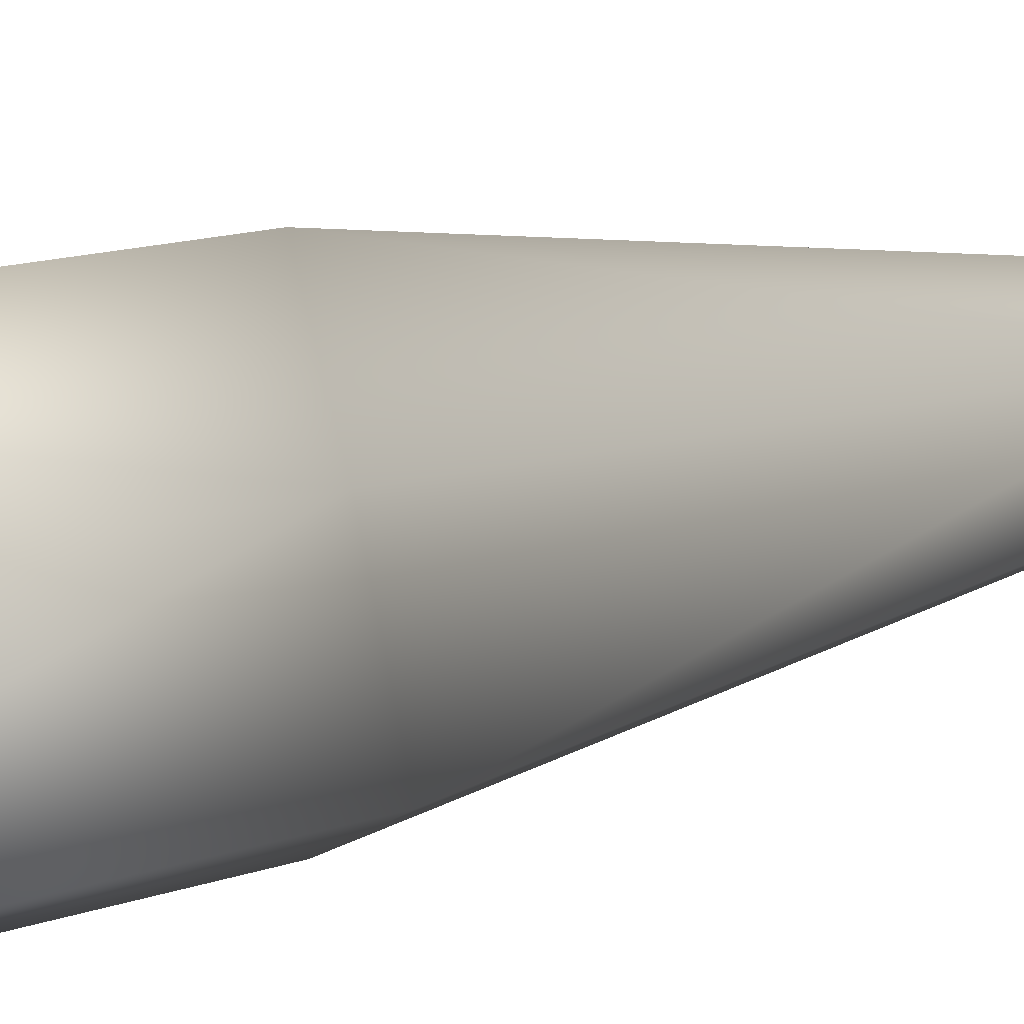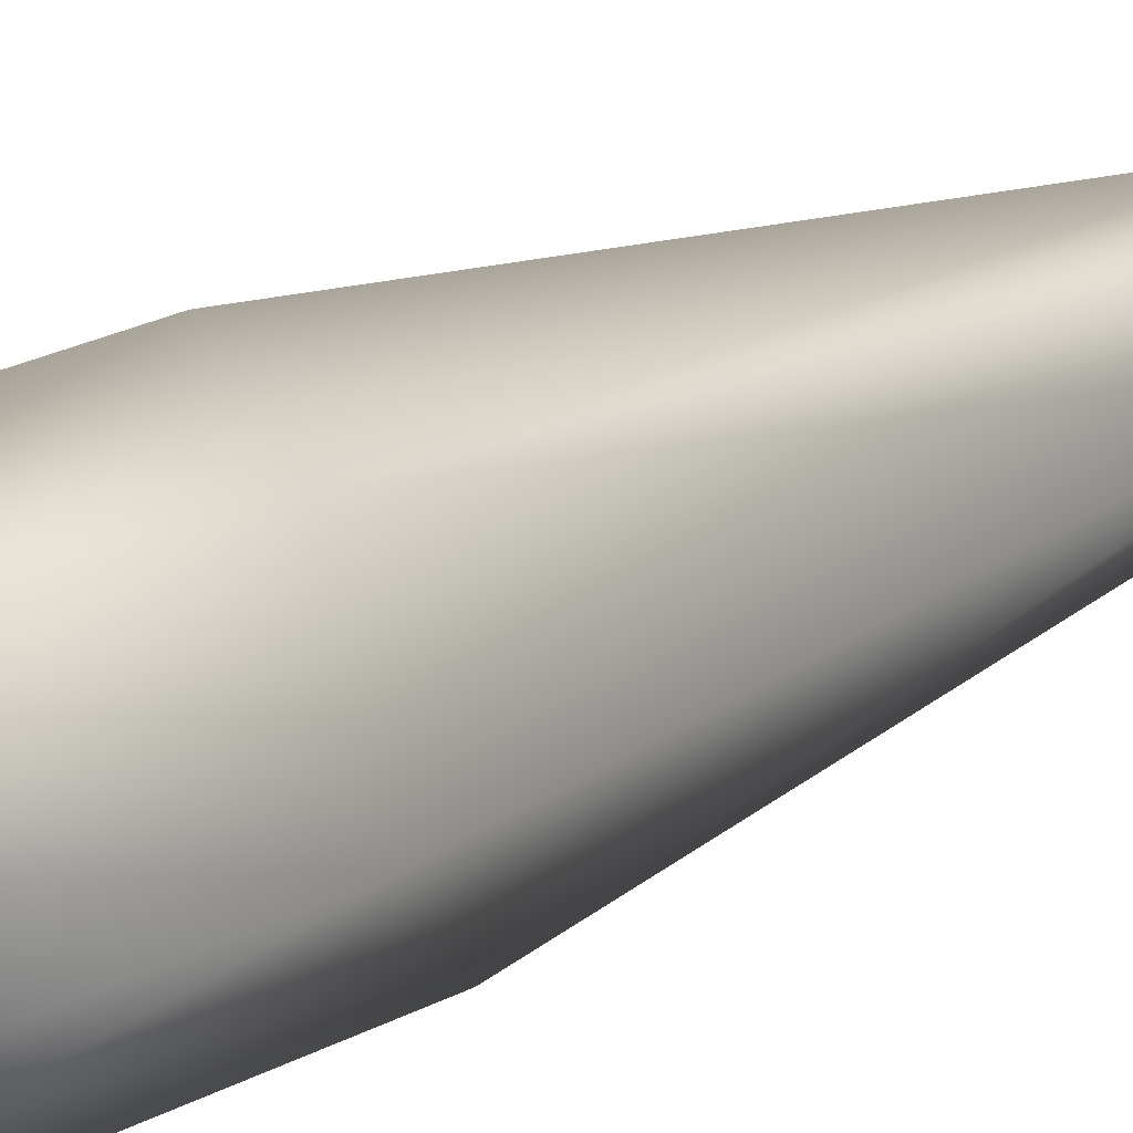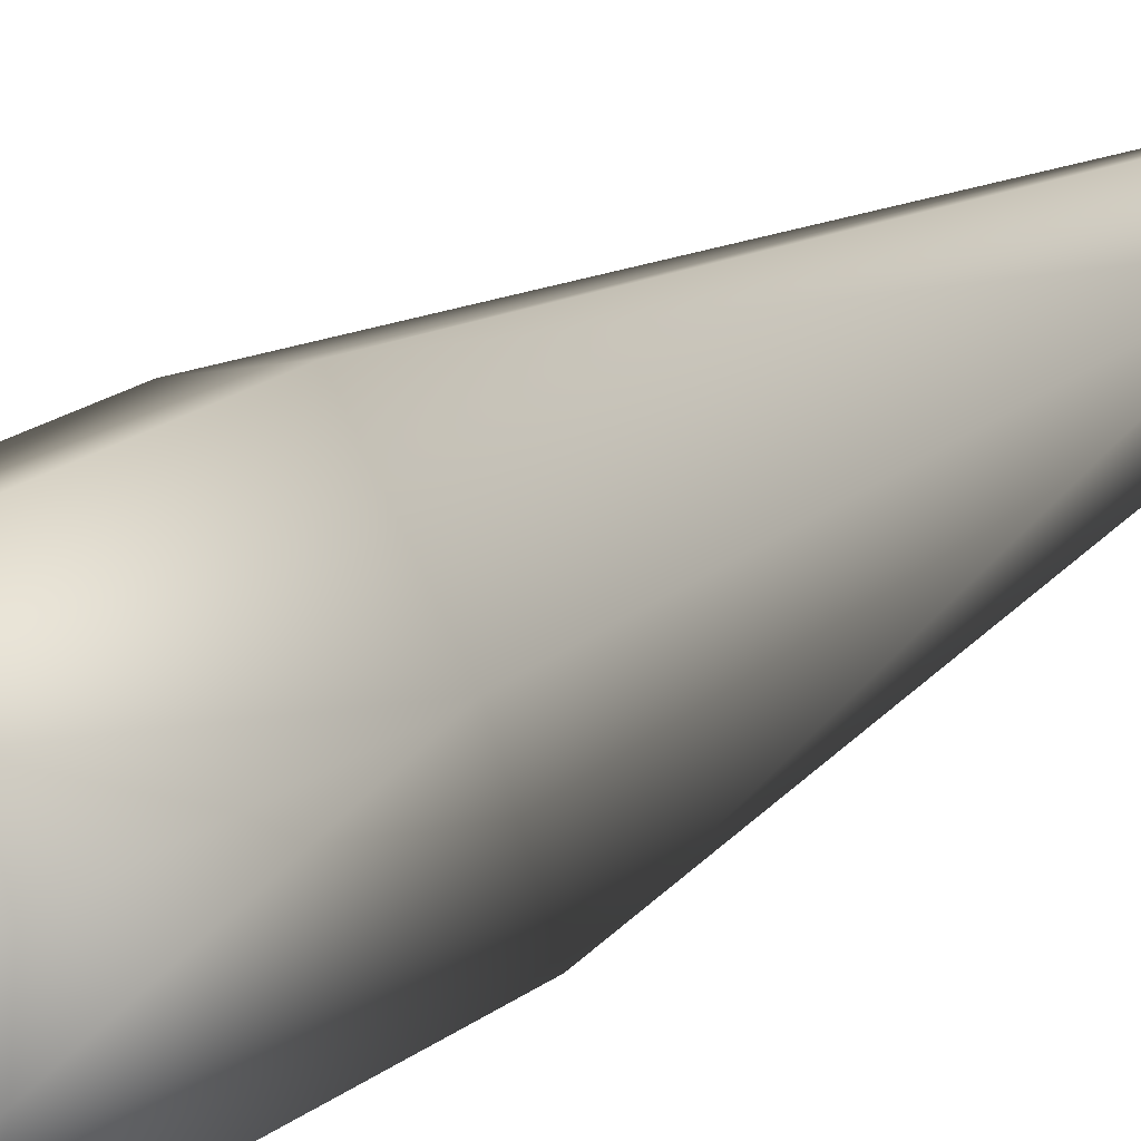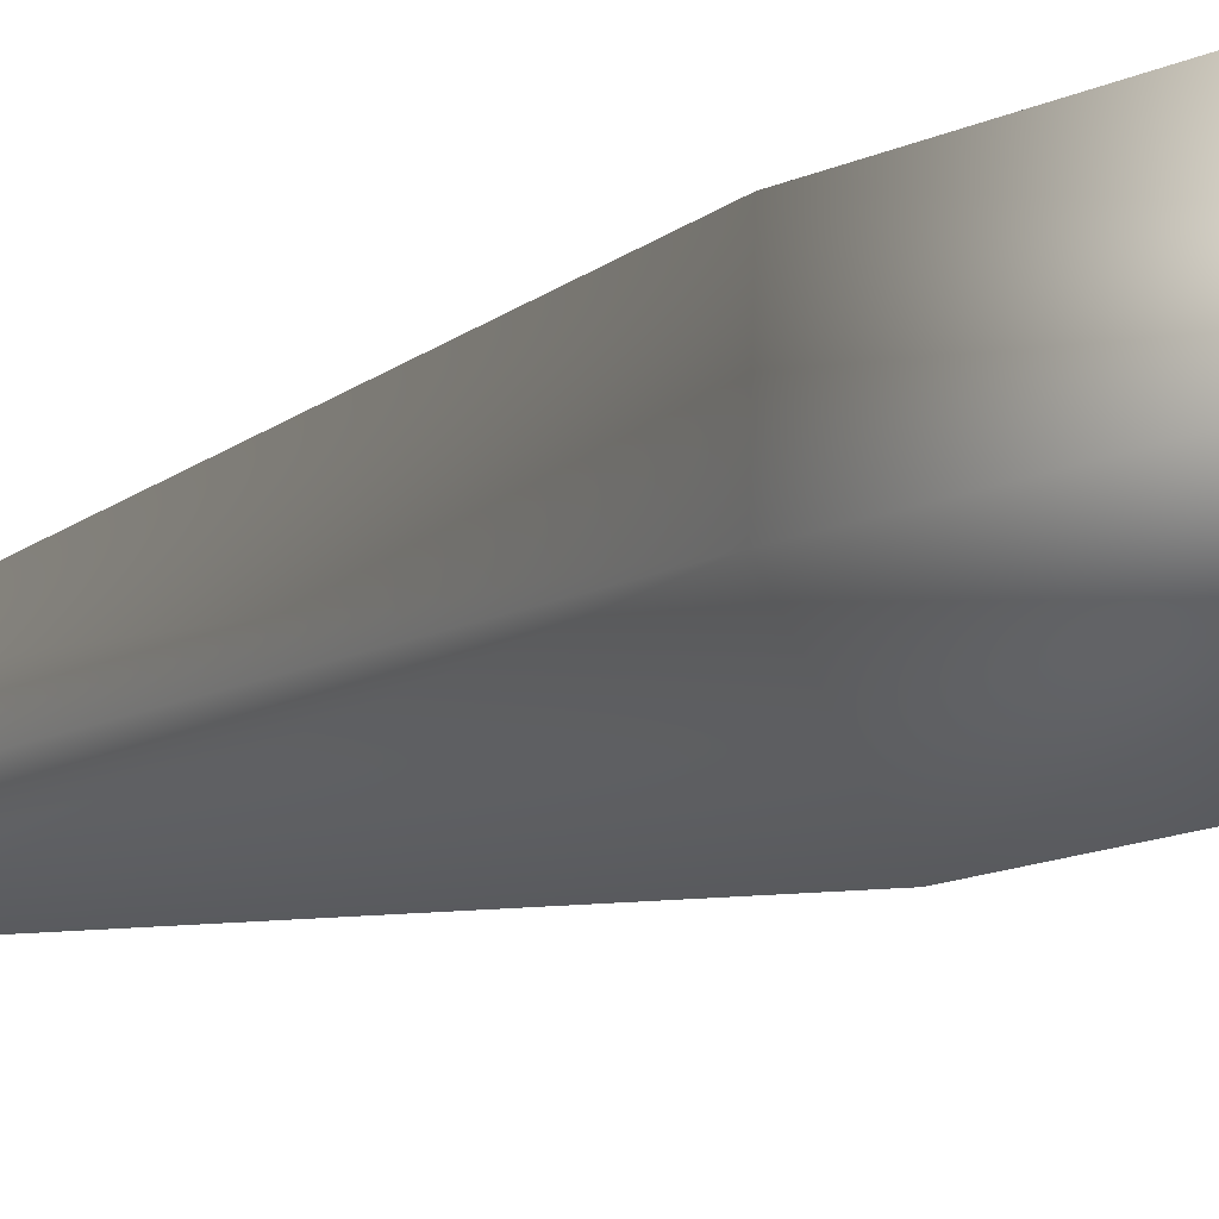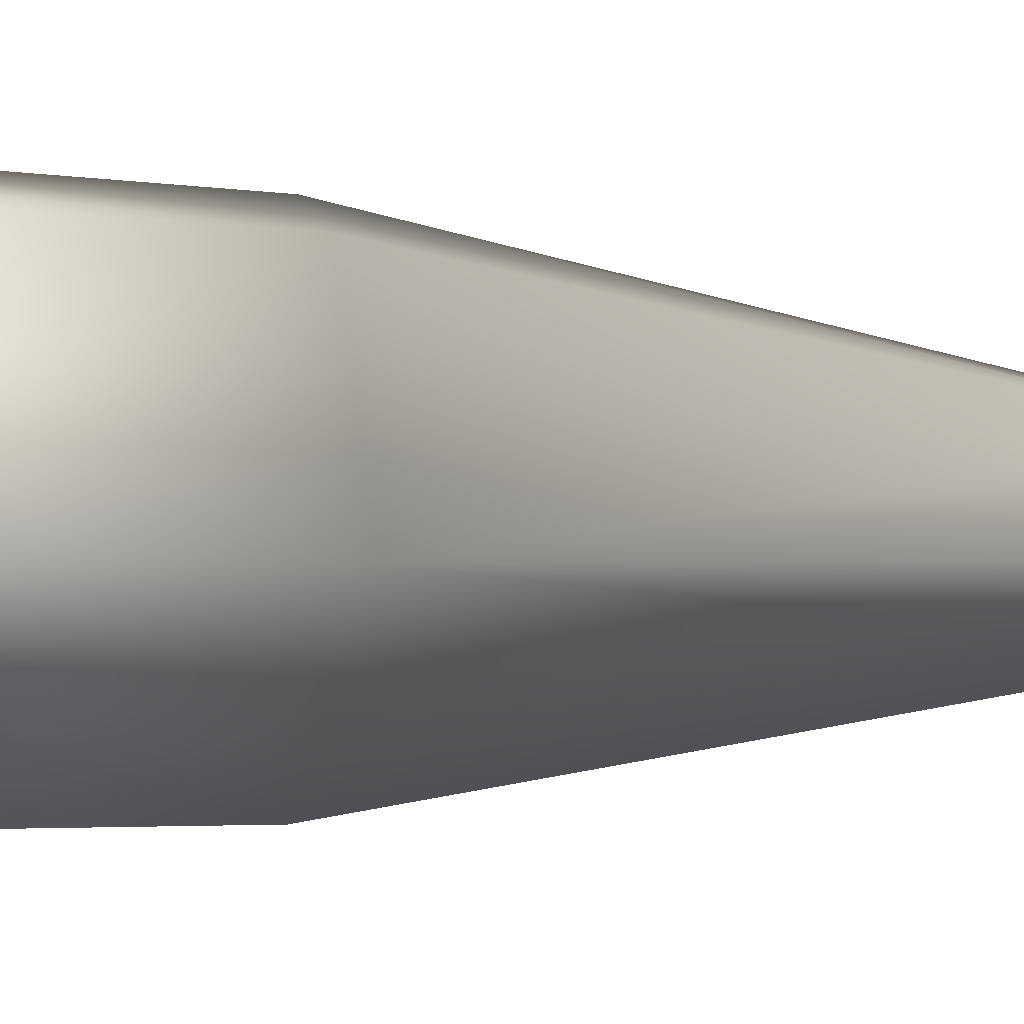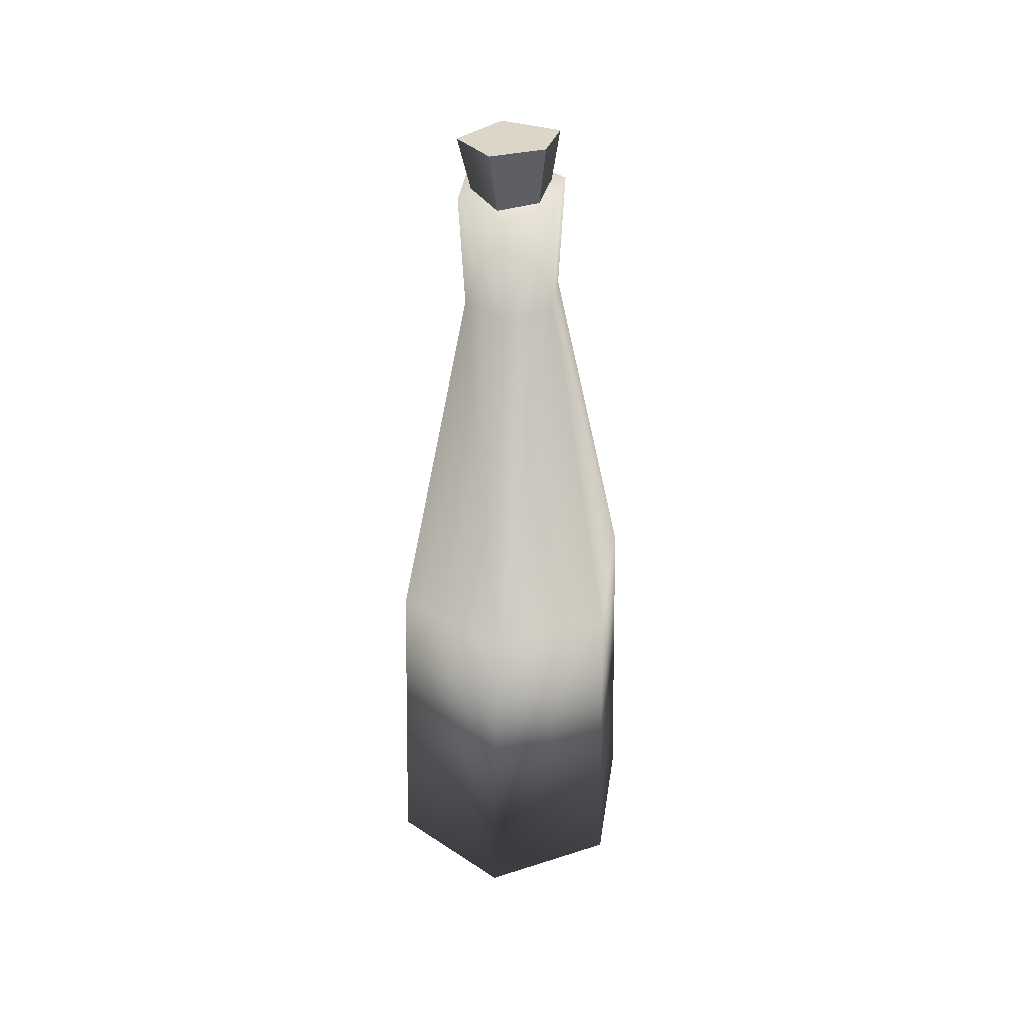
<metadata>
{"format":"obj","ext":"obj","renderer":"f3d","projection":"perspective","resolution":1024,"background":"white","views":[{"elev":32.7,"azim":70.9,"up":"+Z"},{"elev":77.9,"azim":69.6,"up":"+Z"},{"elev":48.5,"azim":57.8,"up":"+Z"},{"elev":-43.5,"azim":-69.8,"up":"+Z"},{"elev":-8.0,"azim":75.7,"up":"+Z"},{"elev":41.2,"azim":-3.5,"up":"+Y"}]}
</metadata>
<code>
o greenbottle02
v -0.001755 0.3903 0.02223
v 0.02132 0.5256 -0.001431
v 0.01122 0.5319 0.02927
v -0.001755 0.3903 0.02223
v -0.009063 0.5217 -0.02093
v 0.02132 0.5256 -0.001431
v -0.001755 0.3903 0.02223
v 0.01122 0.5319 0.02927
v -0.01889 0.5337 0.03799
v -0.001755 0.3903 0.02223
v -0.03461 0.5274 0.007214
v -0.009063 0.5217 -0.02093
v -0.01889 0.5337 0.03799
v 0.02132 0.5256 -0.001431
v -0.009063 0.5217 -0.02093
v -0.03461 0.5274 0.007214
v -0.01889 0.5337 0.03799
v 0.01122 0.5319 0.02927
v 0.01769 0.4987 0.03285
v -0.01211 0.4987 0.04239
v -0.01143 0.432 0.03926
v 0.02433 0.4987 0.00227
v -0.005469 0.4987 0.01181
v 0.01769 0.4987 0.03285
v 0.00117 0.4987 -0.01877
v -0.02863 0.4987 -0.00923
v -0.03527 0.4987 0.02135
v -0.01211 0.4987 0.04239
v -0.06434 -0.001314 -0.04213
v 0.0114 -0.001314 -0.06637
v -0.005469 0.02594 0.00754
v -0.08121 -0.001314 0.03606
v -0.02234 -0.001314 0.08907
v 0.07027 -0.001314 -0.0129
v 0.0534 -0.001314 0.06482
v 0.0004908 0.432 -0.01564
v 0.00117 0.4987 -0.01877
v 0.02128 0.432 0.003246
v -0.02626 0.432 -0.007077
v -0.05899 0.2214 -0.0368
v -0.03222 0.432 0.02037
v -0.07433 0.2136 0.03385
v -0.02081 0.2214 0.08246
v -0.02234 -0.001314 0.08907
v 0.04805 0.2136 0.06042
v 0.0534 -0.001314 0.06482
v 0.07027 -0.001314 -0.0129
v -0.03527 0.4987 0.02135
v 0.01532 0.432 0.0307
v 0.06339 0.2214 -0.01023
v 0.009871 0.2136 -0.05884
v 0.0114 -0.001314 -0.06637
v -0.06434 -0.001314 -0.04213
v -0.08121 -0.001314 0.03606
v -0.02863 0.4987 -0.00923
v 0.02433 0.4987 0.00227
g Geoset0
f 1 2 3
f 4 5 6
f 7 8 9
f 10 11 12
f 10 13 11
f 14 15 16
f 14 16 17
f 17 18 14
g Geoset1
f 19 20 21
f 22 23 24
f 23 22 25
f 26 23 25
f 23 26 27
f 28 23 27
f 23 28 24
f 29 30 31
f 31 32 29
f 33 32 31
f 31 30 34
f 34 35 31
f 31 35 33
f 36 37 38
f 37 36 39
f 39 36 40
f 41 39 40
f 42 41 40
f 41 42 43
f 43 42 44
f 45 43 44
f 46 45 44
f 45 46 47
f 41 48 39
f 48 41 21
f 21 41 43
f 49 21 43
f 45 49 43
f 49 45 50
f 50 45 47
f 51 50 47
f 52 51 47
f 51 52 53
f 49 19 21
f 19 49 38
f 38 49 50
f 36 38 50
f 51 36 50
f 36 51 40
f 40 51 53
f 42 40 53
f 54 42 53
f 42 54 44
f 55 37 39
f 48 55 39
f 56 19 38
f 37 56 38
f 20 48 21

</code>
